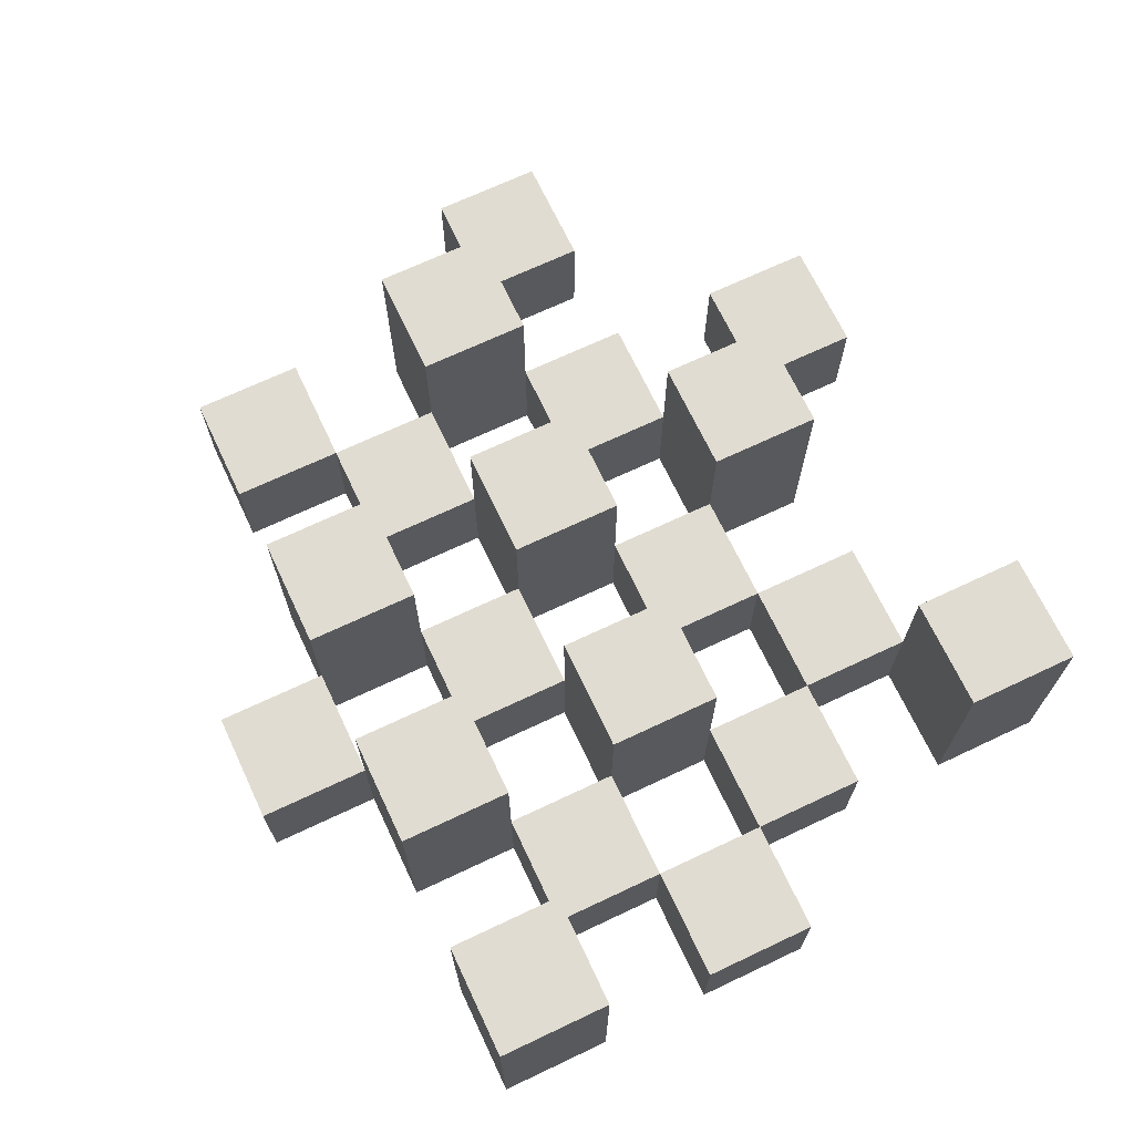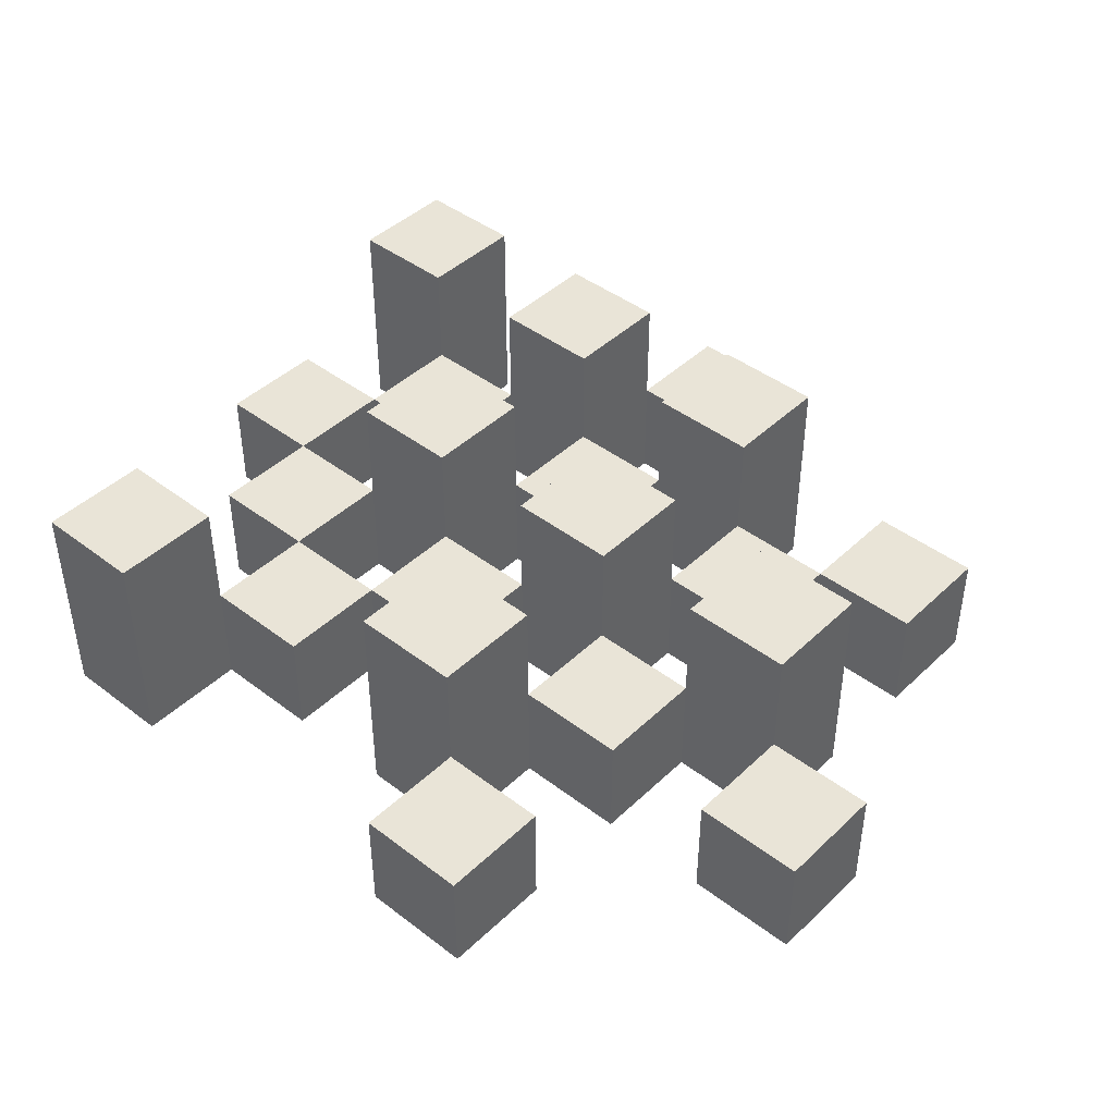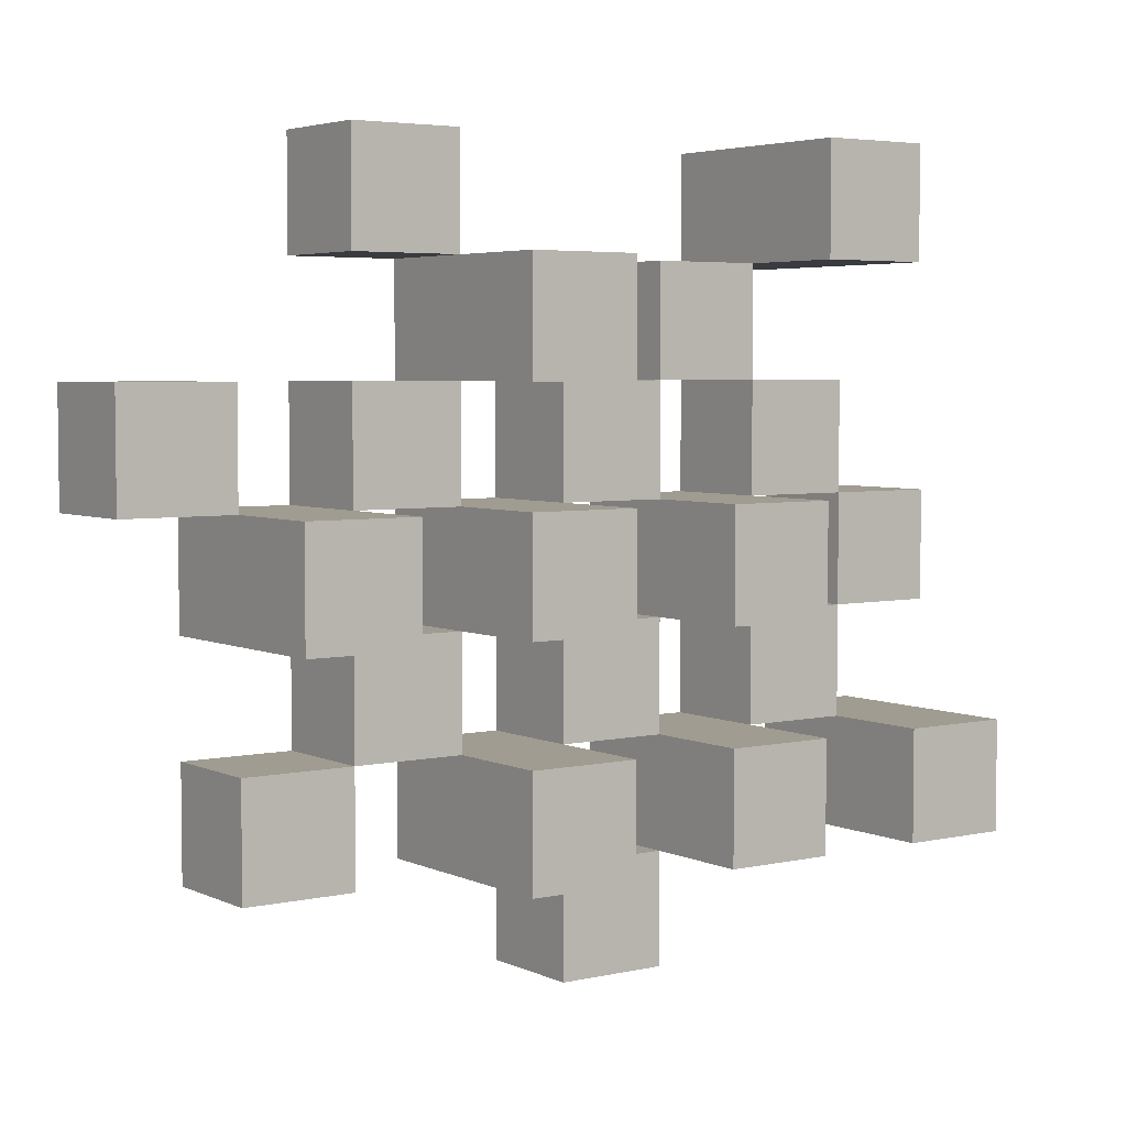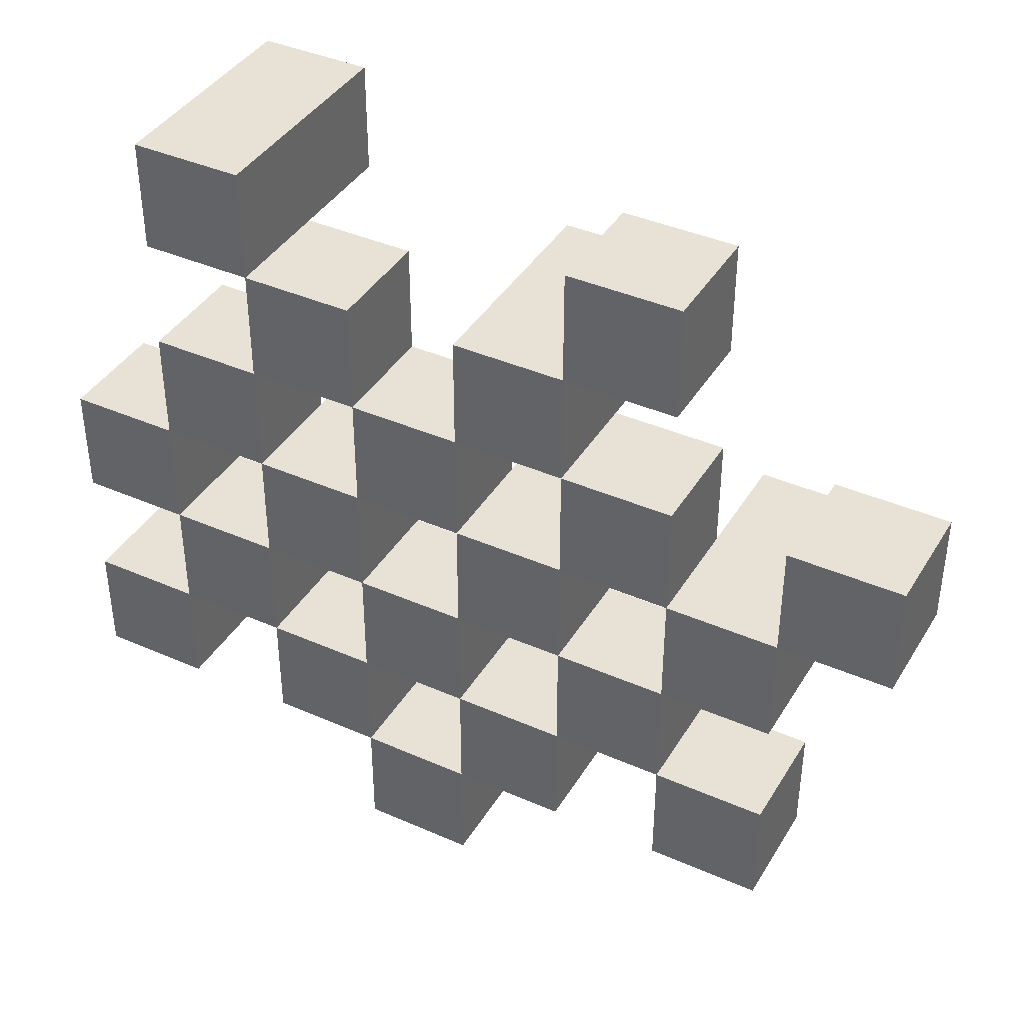
<metadata>
{"format":"obj","ext":"obj","renderer":"f3d","projection":"perspective","resolution":1024,"background":"white","views":[{"elev":69.3,"azim":-115.3,"up":"+Y"},{"elev":43.4,"azim":42.0,"up":"+Y"},{"elev":4.4,"azim":144.6,"up":"+Z"},{"elev":40.1,"azim":28.5,"up":"+Z"}]}
</metadata>
<code>
o
v 26.2 0.9 10.1
v 26.2 0.9 10
v 26.2 0.9 9.9
v 26.2 0.9 9.8
v 26.2 1 10.1
v 26.2 1 10
v 26.2 1.1 9.9
v 26.2 1.1 9.8
v 26.3 0.9 10.4
v 26.3 0.9 10.3
v 26.3 0.9 10.2
v 26.3 0.9 10.1
v 26.3 0.9 10
v 26.3 0.9 9.9
v 26.3 1 10.2
v 26.3 1 10.1
v 26.3 1 10
v 26.3 1 9.9
v 26.3 1.1 10.4
v 26.3 1.1 10.3
v 26.4 0.9 10.3
v 26.4 0.9 10.2
v 26.4 0.9 10.1
v 26.4 0.9 10
v 26.4 0.9 9.9
v 26.4 0.9 9.8
v 26.4 1 10.3
v 26.4 1 10.2
v 26.4 1 10.1
v 26.4 1 10
v 26.4 1 9.9
v 26.4 1.1 10.1
v 26.4 1.1 10
v 26.4 1.1 9.9
v 26.4 1.1 9.8
v 26.5 0.9 10.2
v 26.5 0.9 10.1
v 26.5 0.9 10
v 26.5 0.9 9.9
v 26.5 0.9 9.8
v 26.5 0.9 9.7
v 26.5 1 10.2
v 26.5 1 10.1
v 26.5 1 10
v 26.5 1 9.9
v 26.5 1 9.8
v 26.5 1 9.7
v 26.6 0.9 10.3
v 26.6 0.9 10.2
v 26.6 0.9 10.1
v 26.6 0.9 10
v 26.6 0.9 9.9
v 26.6 0.9 9.8
v 26.6 1 10.2
v 26.6 1 10.1
v 26.6 1 10
v 26.6 1 9.9
v 26.6 1 9.8
v 26.6 1.1 10.3
v 26.6 1.1 10.2
v 26.6 1.1 10.1
v 26.6 1.1 10
v 26.6 1.1 9.9
v 26.6 1.1 9.8
v 26.7 0.9 10.4
v 26.7 0.9 10.3
v 26.7 0.9 10.2
v 26.7 0.9 10.1
v 26.7 0.9 10
v 26.7 0.9 9.9
v 26.7 1 10.4
v 26.7 1 10.3
v 26.7 1 10.2
v 26.7 1 10.1
v 26.7 1 10
v 26.7 1 9.9
v 26.8 0.9 10.1
v 26.8 0.9 10
v 26.8 0.9 9.9
v 26.8 0.9 9.8
v 26.8 1 10.1
v 26.8 1 10
v 26.8 1 9.9
v 26.8 1 9.8
v 26.8 1.1 10.1
v 26.8 1.1 10
v 26.9 0.9 10.2
v 26.9 0.9 10.1
v 26.9 1 10.2
v 26.9 1 10.1
v 26.3 0.9 10.1
v 26.3 0.9 10
v 26.3 0.9 9.9
v 26.3 0.9 9.8
v 26.3 1 10.1
v 26.3 1 10
v 26.3 1 9.9
v 26.3 1.1 9.9
v 26.3 1.1 9.8
v 26.4 0.9 10.4
v 26.4 0.9 10.3
v 26.4 0.9 10.2
v 26.4 0.9 10.1
v 26.4 0.9 10
v 26.4 0.9 9.9
v 26.4 1 10.3
v 26.4 1 10.2
v 26.4 1 10.1
v 26.4 1 10
v 26.4 1 9.9
v 26.4 1.1 10.4
v 26.4 1.1 10.3
v 26.5 0.9 10.3
v 26.5 0.9 10.2
v 26.5 0.9 10.1
v 26.5 0.9 10
v 26.5 0.9 9.9
v 26.5 0.9 9.8
v 26.5 1 10.3
v 26.5 1 10.2
v 26.5 1 10.1
v 26.5 1 10
v 26.5 1 9.9
v 26.5 1 9.8
v 26.5 1.1 10.1
v 26.5 1.1 10
v 26.5 1.1 9.9
v 26.5 1.1 9.8
v 26.6 0.9 10.2
v 26.6 0.9 10.1
v 26.6 0.9 10
v 26.6 0.9 9.9
v 26.6 0.9 9.8
v 26.6 0.9 9.7
v 26.6 1 10.2
v 26.6 1 10.1
v 26.6 1 10
v 26.6 1 9.9
v 26.6 1 9.8
v 26.6 1 9.7
v 26.7 0.9 10.3
v 26.7 0.9 10.2
v 26.7 0.9 10.1
v 26.7 0.9 10
v 26.7 0.9 9.9
v 26.7 0.9 9.8
v 26.7 1 10.3
v 26.7 1 10.2
v 26.7 1 10.1
v 26.7 1 10
v 26.7 1 9.9
v 26.7 1.1 10.3
v 26.7 1.1 10.2
v 26.7 1.1 10.1
v 26.7 1.1 10
v 26.7 1.1 9.9
v 26.7 1.1 9.8
v 26.8 0.9 10.4
v 26.8 0.9 10.3
v 26.8 0.9 10.2
v 26.8 0.9 10.1
v 26.8 0.9 10
v 26.8 0.9 9.9
v 26.8 1 10.4
v 26.8 1 10.3
v 26.8 1 10.2
v 26.8 1 10.1
v 26.8 1 10
v 26.8 1 9.9
v 26.9 0.9 10.1
v 26.9 0.9 10
v 26.9 0.9 9.9
v 26.9 0.9 9.8
v 26.9 1 10.1
v 26.9 1 9.9
v 26.9 1 9.8
v 26.9 1.1 10.1
v 26.9 1.1 10
v 27 0.9 10.2
v 27 0.9 10.1
v 27 1 10.2
v 27 1 10.1
v 26.3 0.9 10.4
v 26.3 1.1 10.4
v 26.4 0.9 10.4
v 26.4 1.1 10.4
v 26.7 0.9 10.4
v 26.7 1 10.4
v 26.8 0.9 10.4
v 26.8 1 10.4
v 26.4 0.9 10.3
v 26.4 1 10.3
v 26.5 0.9 10.3
v 26.5 1 10.3
v 26.6 0.9 10.3
v 26.6 1.1 10.3
v 26.7 0.9 10.3
v 26.7 1 10.3
v 26.7 1.1 10.3
v 26.3 0.9 10.2
v 26.3 1 10.2
v 26.4 0.9 10.2
v 26.4 1 10.2
v 26.5 0.9 10.2
v 26.5 1 10.2
v 26.6 0.9 10.2
v 26.6 1 10.2
v 26.7 0.9 10.2
v 26.7 1 10.2
v 26.8 0.9 10.2
v 26.8 1 10.2
v 26.9 0.9 10.2
v 26.9 1 10.2
v 27 0.9 10.2
v 27 1 10.2
v 26.2 0.9 10.1
v 26.2 1 10.1
v 26.3 0.9 10.1
v 26.3 1 10.1
v 26.4 0.9 10.1
v 26.4 1 10.1
v 26.4 1.1 10.1
v 26.5 0.9 10.1
v 26.5 1 10.1
v 26.5 1.1 10.1
v 26.6 0.9 10.1
v 26.6 1 10.1
v 26.6 1.1 10.1
v 26.7 0.9 10.1
v 26.7 1 10.1
v 26.7 1.1 10.1
v 26.8 0.9 10.1
v 26.8 1 10.1
v 26.8 1.1 10.1
v 26.9 0.9 10.1
v 26.9 1 10.1
v 26.9 1.1 10.1
v 26.3 0.9 10
v 26.3 1 10
v 26.4 0.9 10
v 26.4 1 10
v 26.5 0.9 10
v 26.5 1 10
v 26.6 0.9 10
v 26.6 1 10
v 26.7 0.9 10
v 26.7 1 10
v 26.8 0.9 10
v 26.8 1 10
v 26.2 0.9 9.9
v 26.2 1.1 9.9
v 26.3 0.9 9.9
v 26.3 1 9.9
v 26.3 1.1 9.9
v 26.4 0.9 9.9
v 26.4 1 9.9
v 26.4 1.1 9.9
v 26.5 0.9 9.9
v 26.5 1 9.9
v 26.5 1.1 9.9
v 26.6 0.9 9.9
v 26.6 1 9.9
v 26.6 1.1 9.9
v 26.7 0.9 9.9
v 26.7 1 9.9
v 26.7 1.1 9.9
v 26.8 0.9 9.9
v 26.8 1 9.9
v 26.9 0.9 9.9
v 26.9 1 9.9
v 26.5 0.9 9.8
v 26.5 1 9.8
v 26.6 0.9 9.8
v 26.6 1 9.8
v 26.3 0.9 10.3
v 26.3 1.1 10.3
v 26.4 0.9 10.3
v 26.4 1 10.3
v 26.4 1.1 10.3
v 26.7 0.9 10.3
v 26.7 1 10.3
v 26.8 0.9 10.3
v 26.8 1 10.3
v 26.4 0.9 10.2
v 26.4 1 10.2
v 26.5 0.9 10.2
v 26.5 1 10.2
v 26.6 0.9 10.2
v 26.6 1 10.2
v 26.6 1.1 10.2
v 26.7 0.9 10.2
v 26.7 1 10.2
v 26.7 1.1 10.2
v 26.3 0.9 10.1
v 26.3 1 10.1
v 26.4 0.9 10.1
v 26.4 1 10.1
v 26.5 0.9 10.1
v 26.5 1 10.1
v 26.6 0.9 10.1
v 26.6 1 10.1
v 26.7 0.9 10.1
v 26.7 1 10.1
v 26.8 0.9 10.1
v 26.8 1 10.1
v 26.9 0.9 10.1
v 26.9 1 10.1
v 27 0.9 10.1
v 27 1 10.1
v 26.2 0.9 10
v 26.2 1 10
v 26.3 0.9 10
v 26.3 1 10
v 26.4 0.9 10
v 26.4 1 10
v 26.4 1.1 10
v 26.5 0.9 10
v 26.5 1 10
v 26.5 1.1 10
v 26.6 0.9 10
v 26.6 1 10
v 26.6 1.1 10
v 26.7 0.9 10
v 26.7 1 10
v 26.7 1.1 10
v 26.8 0.9 10
v 26.8 1 10
v 26.8 1.1 10
v 26.9 0.9 10
v 26.9 1.1 10
v 26.3 0.9 9.9
v 26.3 1 9.9
v 26.4 0.9 9.9
v 26.4 1 9.9
v 26.5 0.9 9.9
v 26.5 1 9.9
v 26.6 0.9 9.9
v 26.6 1 9.9
v 26.7 0.9 9.9
v 26.7 1 9.9
v 26.8 0.9 9.9
v 26.8 1 9.9
v 26.2 0.9 9.8
v 26.2 1.1 9.8
v 26.3 0.9 9.8
v 26.3 1.1 9.8
v 26.4 0.9 9.8
v 26.4 1.1 9.8
v 26.5 0.9 9.8
v 26.5 1 9.8
v 26.5 1.1 9.8
v 26.6 0.9 9.8
v 26.6 1 9.8
v 26.6 1.1 9.8
v 26.7 0.9 9.8
v 26.7 1.1 9.8
v 26.8 0.9 9.8
v 26.8 1 9.8
v 26.9 0.9 9.8
v 26.9 1 9.8
v 26.5 0.9 9.7
v 26.5 1 9.7
v 26.6 0.9 9.7
v 26.6 1 9.7
v 26.3 0.9 10.4
v 26.4 0.9 10.4
v 26.7 0.9 10.4
v 26.8 0.9 10.4
v 26.3 0.9 10.3
v 26.4 0.9 10.3
v 26.5 0.9 10.3
v 26.6 0.9 10.3
v 26.7 0.9 10.3
v 26.8 0.9 10.3
v 26.3 0.9 10.2
v 26.4 0.9 10.2
v 26.5 0.9 10.2
v 26.6 0.9 10.2
v 26.7 0.9 10.2
v 26.8 0.9 10.2
v 26.9 0.9 10.2
v 27 0.9 10.2
v 26.2 0.9 10.1
v 26.3 0.9 10.1
v 26.4 0.9 10.1
v 26.5 0.9 10.1
v 26.6 0.9 10.1
v 26.7 0.9 10.1
v 26.8 0.9 10.1
v 26.9 0.9 10.1
v 27 0.9 10.1
v 26.2 0.9 10
v 26.3 0.9 10
v 26.4 0.9 10
v 26.5 0.9 10
v 26.6 0.9 10
v 26.7 0.9 10
v 26.8 0.9 10
v 26.9 0.9 10
v 26.2 0.9 9.9
v 26.3 0.9 9.9
v 26.4 0.9 9.9
v 26.5 0.9 9.9
v 26.6 0.9 9.9
v 26.7 0.9 9.9
v 26.8 0.9 9.9
v 26.9 0.9 9.9
v 26.2 0.9 9.8
v 26.3 0.9 9.8
v 26.4 0.9 9.8
v 26.5 0.9 9.8
v 26.6 0.9 9.8
v 26.7 0.9 9.8
v 26.8 0.9 9.8
v 26.9 0.9 9.8
v 26.5 0.9 9.7
v 26.6 0.9 9.7
v 26.7 1 10.4
v 26.8 1 10.4
v 26.4 1 10.3
v 26.5 1 10.3
v 26.7 1 10.3
v 26.8 1 10.3
v 26.3 1 10.2
v 26.4 1 10.2
v 26.5 1 10.2
v 26.6 1 10.2
v 26.7 1 10.2
v 26.8 1 10.2
v 26.9 1 10.2
v 27 1 10.2
v 26.2 1 10.1
v 26.3 1 10.1
v 26.4 1 10.1
v 26.5 1 10.1
v 26.6 1 10.1
v 26.7 1 10.1
v 26.8 1 10.1
v 26.9 1 10.1
v 27 1 10.1
v 26.2 1 10
v 26.3 1 10
v 26.4 1 10
v 26.5 1 10
v 26.6 1 10
v 26.7 1 10
v 26.8 1 10
v 26.3 1 9.9
v 26.4 1 9.9
v 26.5 1 9.9
v 26.6 1 9.9
v 26.7 1 9.9
v 26.8 1 9.9
v 26.9 1 9.9
v 26.5 1 9.8
v 26.6 1 9.8
v 26.8 1 9.8
v 26.9 1 9.8
v 26.5 1 9.7
v 26.6 1 9.7
v 26.3 1.1 10.4
v 26.4 1.1 10.4
v 26.3 1.1 10.3
v 26.4 1.1 10.3
v 26.6 1.1 10.3
v 26.7 1.1 10.3
v 26.6 1.1 10.2
v 26.7 1.1 10.2
v 26.4 1.1 10.1
v 26.5 1.1 10.1
v 26.6 1.1 10.1
v 26.7 1.1 10.1
v 26.8 1.1 10.1
v 26.9 1.1 10.1
v 26.4 1.1 10
v 26.5 1.1 10
v 26.6 1.1 10
v 26.7 1.1 10
v 26.8 1.1 10
v 26.9 1.1 10
v 26.2 1.1 9.9
v 26.3 1.1 9.9
v 26.4 1.1 9.9
v 26.5 1.1 9.9
v 26.6 1.1 9.9
v 26.7 1.1 9.9
v 26.2 1.1 9.8
v 26.3 1.1 9.8
v 26.4 1.1 9.8
v 26.5 1.1 9.8
v 26.6 1.1 9.8
v 26.7 1.1 9.8
f 5 2 1
f 6 2 5
f 7 4 3
f 8 4 7
f 15 12 11
f 16 12 15
f 17 14 13
f 18 14 17
f 19 10 9
f 20 10 19
f 27 22 21
f 28 22 27
f 29 24 23
f 30 24 29
f 31 26 25
f 32 30 29
f 33 30 32
f 34 26 31
f 35 26 34
f 42 37 36
f 43 37 42
f 44 39 38
f 45 39 44
f 46 41 40
f 47 41 46
f 54 49 48
f 55 51 50
f 56 51 55
f 57 53 52
f 58 53 57
f 59 54 48
f 60 54 59
f 61 56 55
f 62 56 61
f 63 58 57
f 64 58 63
f 71 66 65
f 72 66 71
f 73 68 67
f 74 68 73
f 75 70 69
f 76 70 75
f 81 78 77
f 82 78 81
f 83 80 79
f 84 80 83
f 85 82 81
f 86 82 85
f 89 88 87
f 90 88 89
f 91 92 95
f 95 92 96
f 93 94 97
f 97 94 98
f 98 94 99
f 100 101 106
f 102 103 107
f 107 103 108
f 104 105 109
f 109 105 110
f 100 106 111
f 111 106 112
f 113 114 119
f 119 114 120
f 115 116 121
f 121 116 122
f 117 118 123
f 123 118 124
f 121 122 125
f 125 122 126
f 123 124 127
f 127 124 128
f 129 130 135
f 135 130 136
f 131 132 137
f 137 132 138
f 133 134 139
f 139 134 140
f 141 142 147
f 147 142 148
f 143 144 149
f 149 144 150
f 145 146 151
f 147 148 152
f 152 148 153
f 149 150 154
f 154 150 155
f 151 146 156
f 156 146 157
f 158 159 164
f 164 159 165
f 160 161 166
f 166 161 167
f 162 163 168
f 168 163 169
f 170 171 174
f 172 173 175
f 175 173 176
f 174 171 177
f 177 171 178
f 179 180 181
f 181 180 182
f 185 184 183
f 186 184 185
f 189 188 187
f 190 188 189
f 193 192 191
f 194 192 193
f 197 196 195
f 198 196 197
f 199 196 198
f 202 201 200
f 203 201 202
f 206 205 204
f 207 205 206
f 210 209 208
f 211 209 210
f 214 213 212
f 215 213 214
f 218 217 216
f 219 217 218
f 223 221 220
f 223 222 221
f 224 222 223
f 225 222 224
f 229 227 226
f 229 228 227
f 230 228 229
f 231 228 230
f 235 233 232
f 235 234 233
f 236 234 235
f 237 234 236
f 240 239 238
f 241 239 240
f 244 243 242
f 245 243 244
f 248 247 246
f 249 247 248
f 252 251 250
f 253 251 252
f 254 251 253
f 258 256 255
f 258 257 256
f 259 257 258
f 260 257 259
f 264 262 261
f 264 263 262
f 265 263 264
f 266 263 265
f 269 268 267
f 270 268 269
f 273 272 271
f 274 272 273
f 275 276 277
f 277 276 278
f 278 276 279
f 280 281 282
f 282 281 283
f 284 285 286
f 286 285 287
f 288 289 291
f 289 290 291
f 291 290 292
f 292 290 293
f 294 295 296
f 296 295 297
f 298 299 300
f 300 299 301
f 302 303 304
f 304 303 305
f 306 307 308
f 308 307 309
f 310 311 312
f 312 311 313
f 314 315 317
f 315 316 317
f 317 316 318
f 318 316 319
f 320 321 323
f 321 322 323
f 323 322 324
f 324 322 325
f 326 327 329
f 327 328 329
f 329 328 330
f 331 332 333
f 333 332 334
f 335 336 337
f 337 336 338
f 339 340 341
f 341 340 342
f 343 344 345
f 345 344 346
f 347 348 349
f 349 348 350
f 350 348 351
f 352 353 355
f 353 354 355
f 355 354 356
f 357 358 359
f 359 358 360
f 361 362 363
f 363 362 364
f 369 366 365
f 370 366 369
f 373 368 367
f 374 368 373
f 376 371 370
f 377 371 376
f 378 373 372
f 379 373 378
f 384 376 375
f 385 376 384
f 386 378 377
f 387 378 386
f 388 380 379
f 389 380 388
f 390 382 381
f 391 382 390
f 392 384 383
f 393 384 392
f 394 386 385
f 395 386 394
f 396 388 387
f 397 388 396
f 398 390 389
f 399 390 398
f 401 394 393
f 402 394 401
f 403 396 395
f 404 396 403
f 405 398 397
f 406 398 405
f 408 401 400
f 409 401 408
f 410 403 402
f 411 403 410
f 412 405 404
f 413 405 412
f 414 407 406
f 415 407 414
f 416 412 411
f 417 412 416
f 418 419 422
f 422 419 423
f 420 421 425
f 425 421 426
f 424 425 433
f 433 425 434
f 426 427 435
f 435 427 436
f 428 429 437
f 437 429 438
f 430 431 439
f 439 431 440
f 432 433 441
f 441 433 442
f 442 443 448
f 448 443 449
f 444 445 450
f 450 445 451
f 446 447 452
f 452 447 453
f 453 454 457
f 457 454 458
f 455 456 459
f 459 456 460
f 461 462 463
f 463 462 464
f 465 466 467
f 467 466 468
f 469 470 475
f 475 470 476
f 471 472 477
f 477 472 478
f 473 474 479
f 479 474 480
f 481 482 487
f 487 482 488
f 483 484 489
f 489 484 490
f 485 486 491
f 491 486 492

</code>
